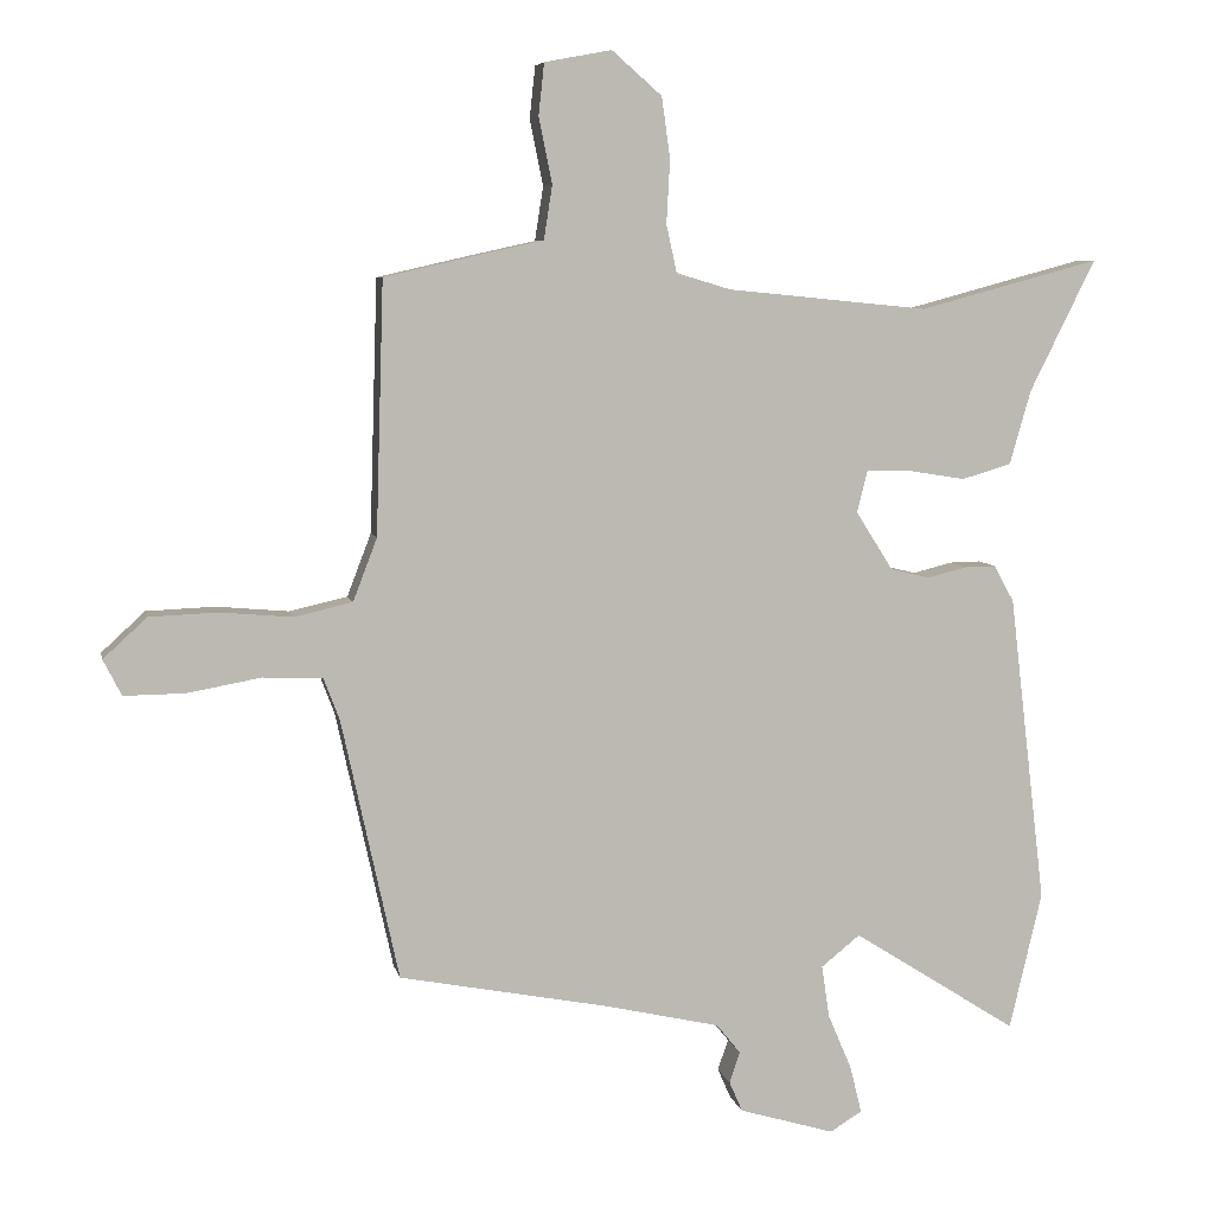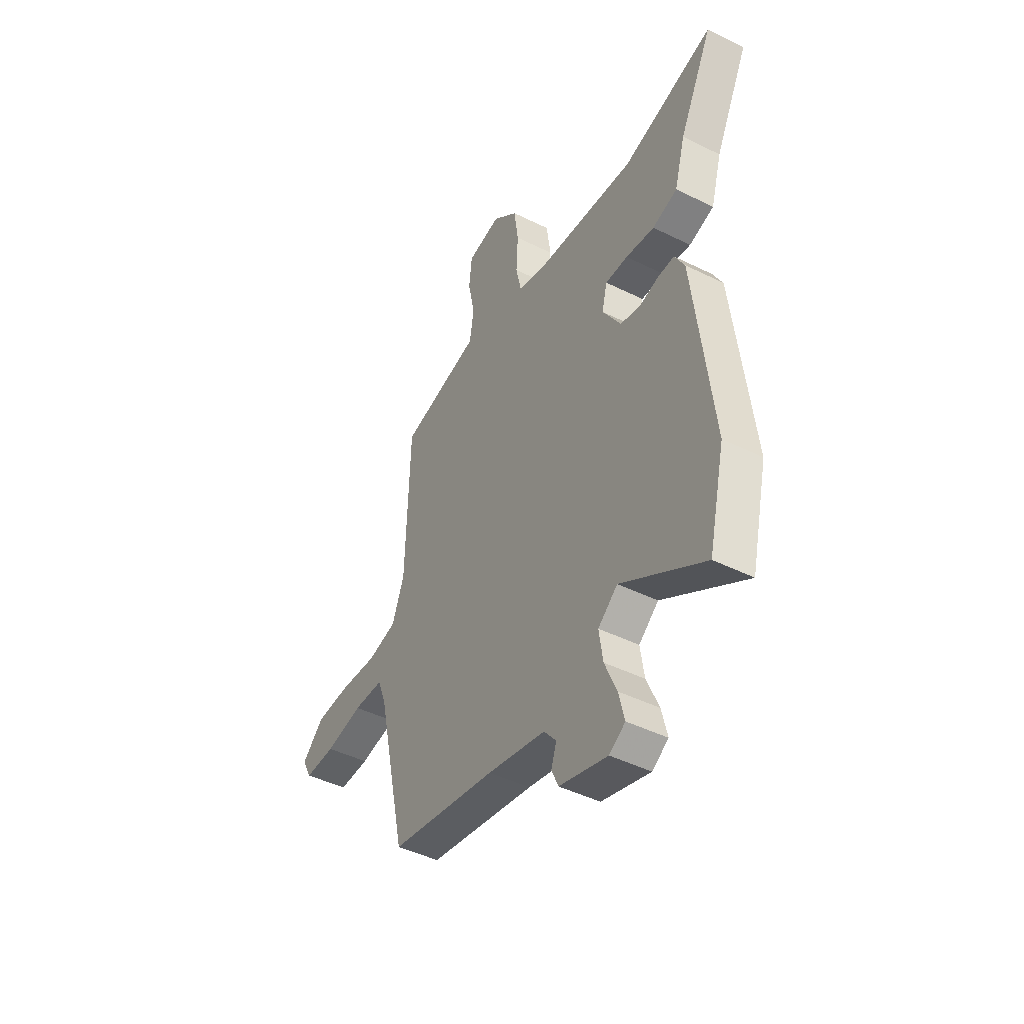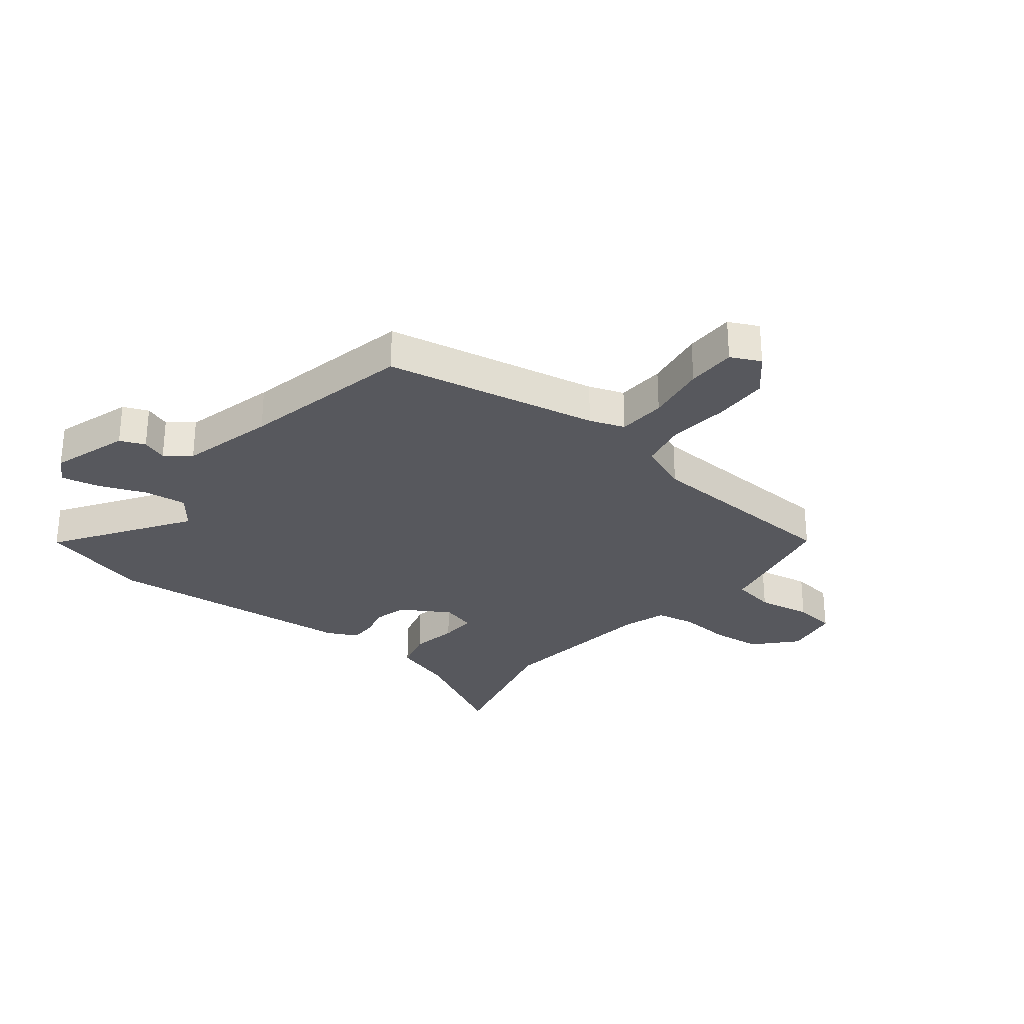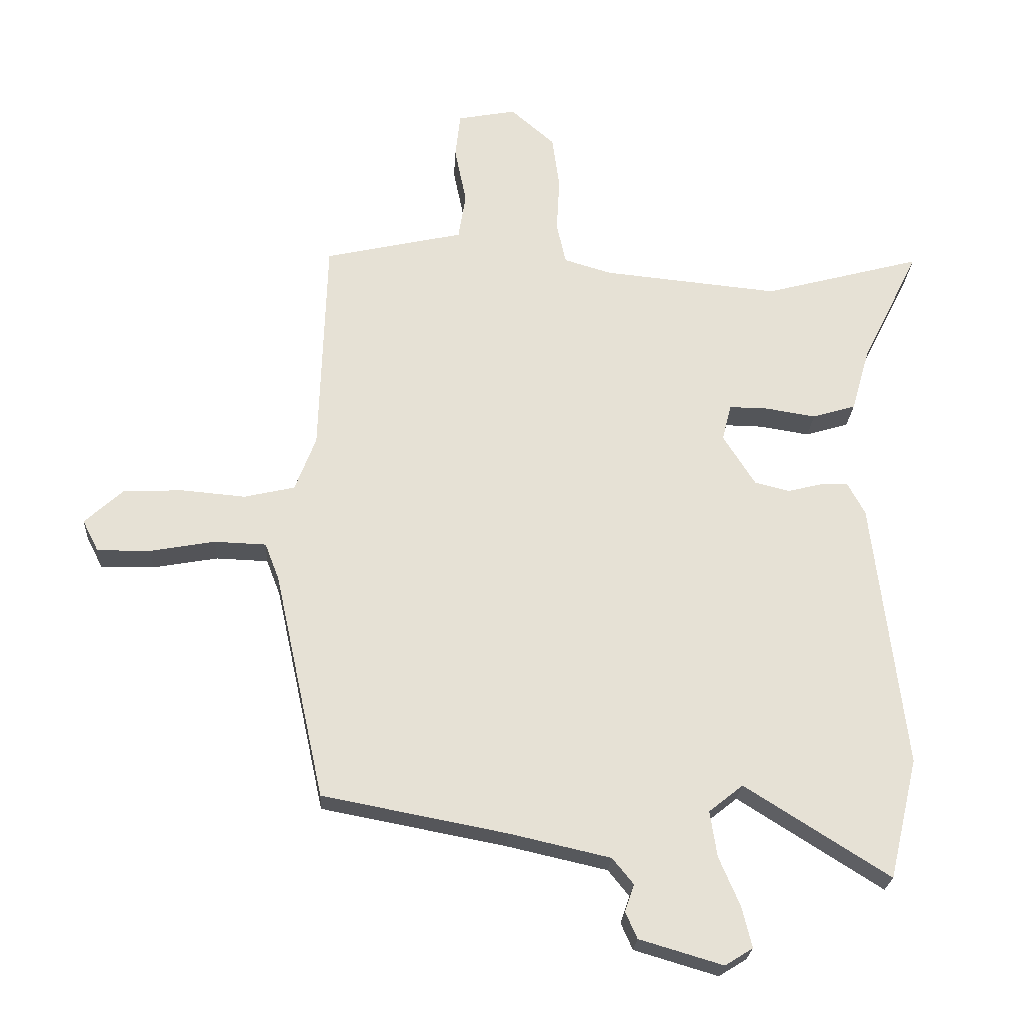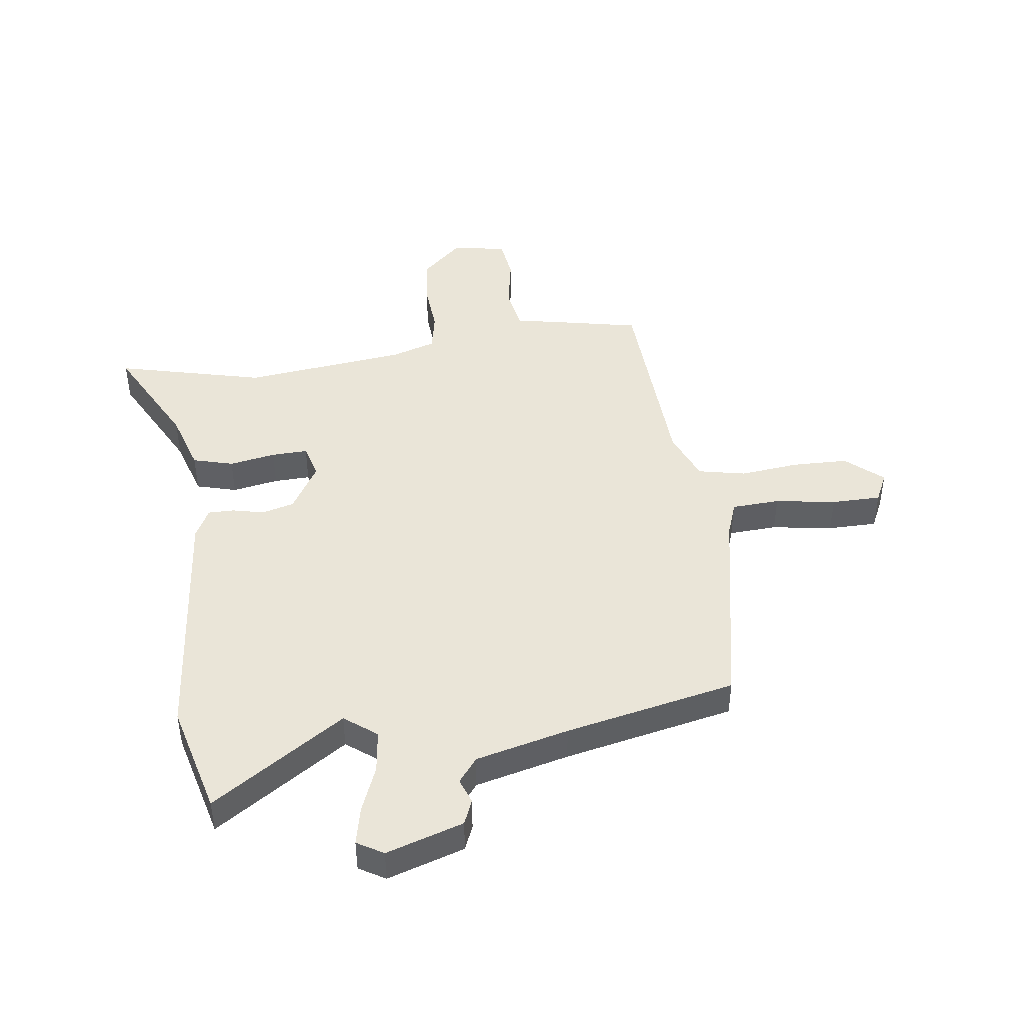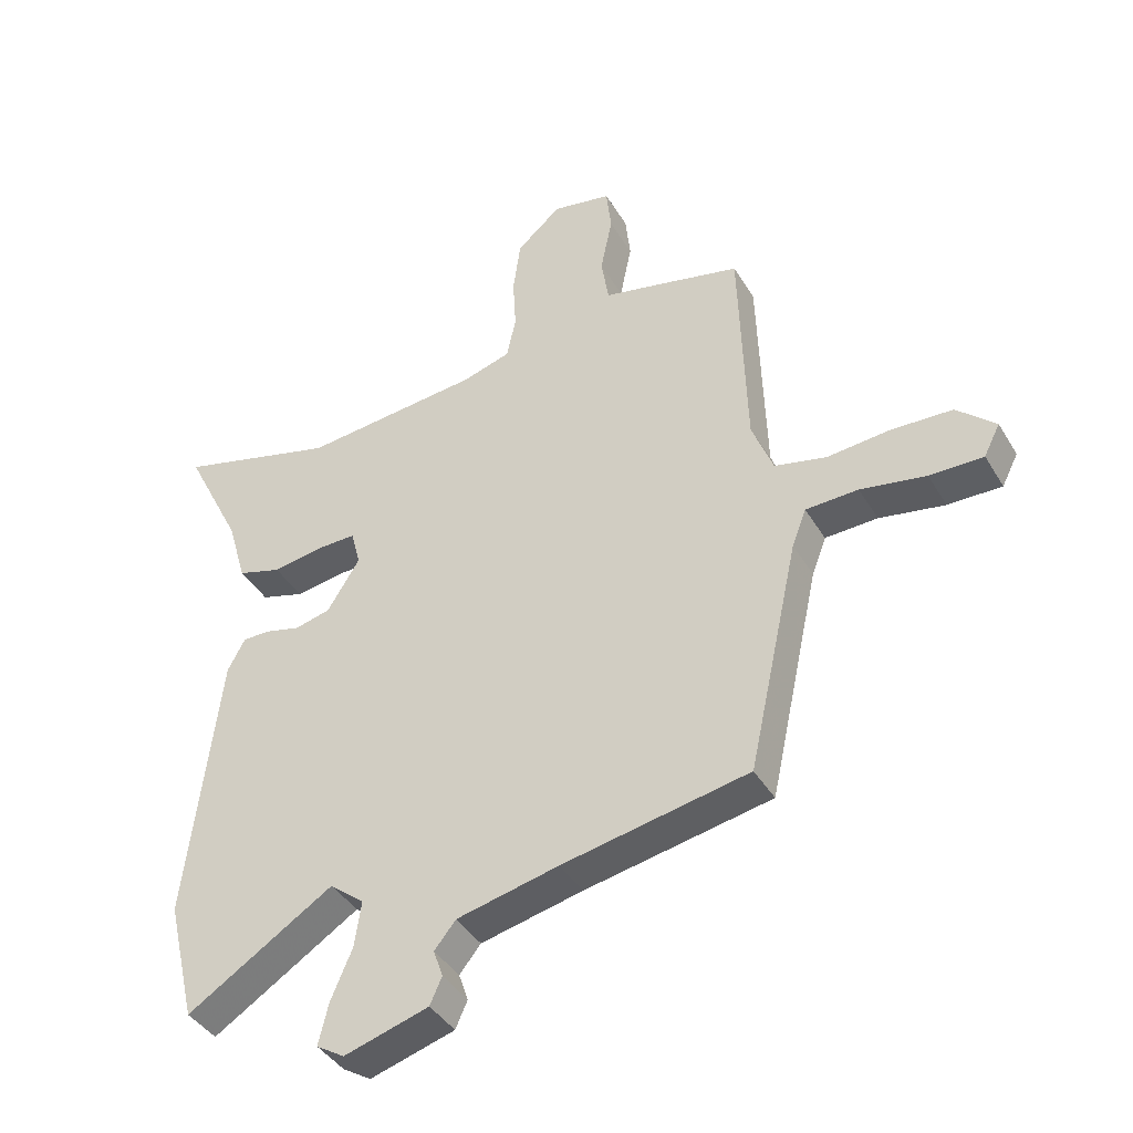
<metadata>
{"format":"obj","ext":"obj","renderer":"f3d","projection":"perspective","resolution":1024,"background":"white","views":[{"elev":6.6,"azim":-11.7,"up":"+Z"},{"elev":-45.2,"azim":60.2,"up":"+Z"},{"elev":-28.9,"azim":-129.7,"up":"+Y"},{"elev":-24.3,"azim":-3.3,"up":"+Z"},{"elev":44.7,"azim":171.2,"up":"+Y"},{"elev":-40.7,"azim":-151.7,"up":"+Z"}]}
</metadata>
<code>
v 0.522 0.07 -0.407
v 0.476 0.07 -0.602
v 0.242 0.07 -0.454
v 0.187 0.07 -0.498
v 0.198 0.07 -0.572
v 0.232 0.07 -0.652
v 0.248 0.07 -0.718
v 0.203 0.07 -0.746
v 0.068 0.07 -0.706
v 0.049 0.07 -0.663
v 0.064 0.07 -0.619
v 0.03 0.07 -0.577
v -0.133 0.07 -0.54
v -0.431 0.07 -0.483
v -0.512 0.07 -0.113
v -0.535 0.07 -0.053
v -0.619 0.07 -0.05
v -0.724 0.07 -0.069
v -0.81 0.07 -0.07
v -0.836 0.07 -0.019
v -0.774 0.07 0.038
v -0.677 0.07 0.042
v -0.574 0.07 0.033
v -0.492 0.07 0.052
v -0.458 0.07 0.141
v -0.447 0.07 0.499
v -0.321 0.07 0.528
v -0.222 0.07 0.55
v -0.21 0.07 0.626
v -0.229 0.07 0.719
v -0.221 0.07 0.793
v -0.126 0.07 0.811
v -0.055 0.07 0.749
v -0.043 0.07 0.662
v -0.048 0.07 0.573
v -0.033 0.07 0.505
v 0.044 0.07 0.482
v 0.329 0.07 0.454
v 0.585 0.07 0.523
v 0.492 0.07 0.336
v 0.462 0.07 0.231
v 0.392 0.07 0.21
v 0.311 0.07 0.223
v 0.248 0.07 0.224
v 0.233 0.07 0.165
v 0.285 0.07 0.082
v 0.342 0.07 0.068
v 0.397 0.07 0.082
v 0.442 0.07 0.083
v 0.47 0.07 0.031
v 0.522 0 -0.407
v 0.476 0 -0.602
v 0.242 0 -0.454
v 0.187 0 -0.498
v 0.198 0 -0.572
v 0.232 0 -0.652
v 0.248 0 -0.718
v 0.203 0 -0.746
v 0.068 0 -0.706
v 0.049 0 -0.663
v 0.064 0 -0.619
v 0.03 0 -0.577
v -0.133 0 -0.54
v -0.431 0 -0.483
v -0.512 0 -0.113
v -0.535 0 -0.053
v -0.619 0 -0.05
v -0.724 0 -0.069
v -0.81 0 -0.07
v -0.836 0 -0.019
v -0.774 0 0.038
v -0.677 0 0.042
v -0.574 0 0.033
v -0.492 0 0.052
v -0.458 0 0.141
v -0.447 0 0.499
v -0.321 0 0.528
v -0.222 0 0.55
v -0.21 0 0.626
v -0.229 0 0.719
v -0.221 0 0.793
v -0.126 0 0.811
v -0.055 0 0.749
v -0.043 0 0.662
v -0.048 0 0.573
v -0.033 0 0.505
v 0.044 0 0.482
v 0.329 0 0.454
v 0.585 0 0.523
v 0.492 0 0.336
v 0.462 0 0.231
v 0.392 0 0.21
v 0.311 0 0.223
v 0.248 0 0.224
v 0.233 0 0.165
v 0.285 0 0.082
v 0.342 0 0.068
v 0.397 0 0.082
v 0.442 0 0.083
v 0.47 0 0.031
f 1 2 3
f 50 1 3
f 49 50 3
f 48 49 3
f 47 48 3
f 46 47 3 4
f 45 46 4
f 40 41 42 43
f 40 43 44
f 39 40 44
f 38 39 44
f 37 38 44
f 36 37 44 45
f 33 34 35
f 32 33 35
f 31 32 35
f 30 31 35
f 29 30 35
f 28 29 35 36
f 36 45 4
f 28 36 4
f 27 28 4
f 26 27 4
f 25 26 4
f 21 22 23
f 20 21 23
f 19 20 23
f 18 19 23
f 17 18 23
f 16 17 23 24
f 15 16 24
f 25 4 5
f 24 25 5
f 15 24 5
f 14 15 5
f 13 14 5
f 9 10 11
f 8 9 11
f 7 8 11
f 6 7 11
f 5 6 11
f 5 11 12
f 5 12 13
f 53 52 51
f 53 51 100
f 53 100 99
f 53 99 98
f 53 98 97
f 54 53 97 96
f 54 96 95
f 93 92 91 90
f 94 93 90
f 94 90 89
f 94 89 88
f 94 88 87
f 95 94 87 86
f 85 84 83
f 85 83 82
f 85 82 81
f 85 81 80
f 85 80 79
f 86 85 79 78
f 54 95 86
f 54 86 78
f 54 78 77
f 54 77 76
f 54 76 75
f 73 72 71
f 73 71 70
f 73 70 69
f 73 69 68
f 73 68 67
f 74 73 67 66
f 74 66 65
f 55 54 75
f 55 75 74
f 55 74 65
f 55 65 64
f 55 64 63
f 61 60 59
f 61 59 58
f 61 58 57
f 61 57 56
f 61 56 55
f 62 61 55
f 63 62 55
f 1 51 52 2
f 2 52 53 3
f 3 53 54 4
f 4 54 55 5
f 5 55 56 6
f 6 56 57 7
f 7 57 58 8
f 8 58 59 9
f 9 59 60 10
f 10 60 61 11
f 11 61 62 12
f 12 62 63 13
f 13 63 64 14
f 14 64 65 15
f 15 65 66 16
f 16 66 67 17
f 17 67 68 18
f 18 68 69 19
f 19 69 70 20
f 20 70 71 21
f 21 71 72 22
f 22 72 73 23
f 23 73 74 24
f 24 74 75 25
f 25 75 76 26
f 26 76 77 27
f 27 77 78 28
f 28 78 79 29
f 29 79 80 30
f 30 80 81 31
f 31 81 82 32
f 32 82 83 33
f 33 83 84 34
f 34 84 85 35
f 35 85 86 36
f 36 86 87 37
f 37 87 88 38
f 38 88 89 39
f 39 89 90 40
f 40 90 91 41
f 41 91 92 42
f 42 92 93 43
f 43 93 94 44
f 44 94 95 45
f 45 95 96 46
f 46 96 97 47
f 47 97 98 48
f 48 98 99 49
f 49 99 100 50
f 50 100 51 1

</code>
